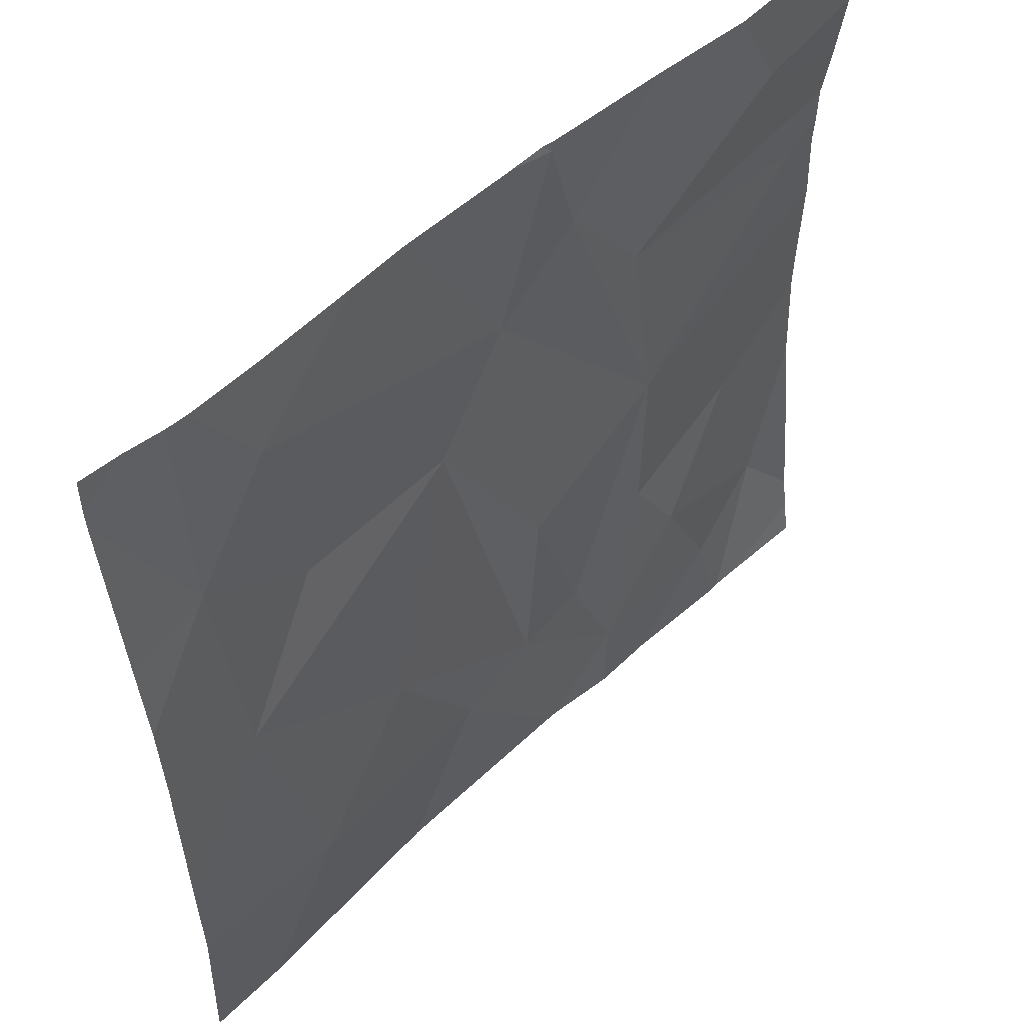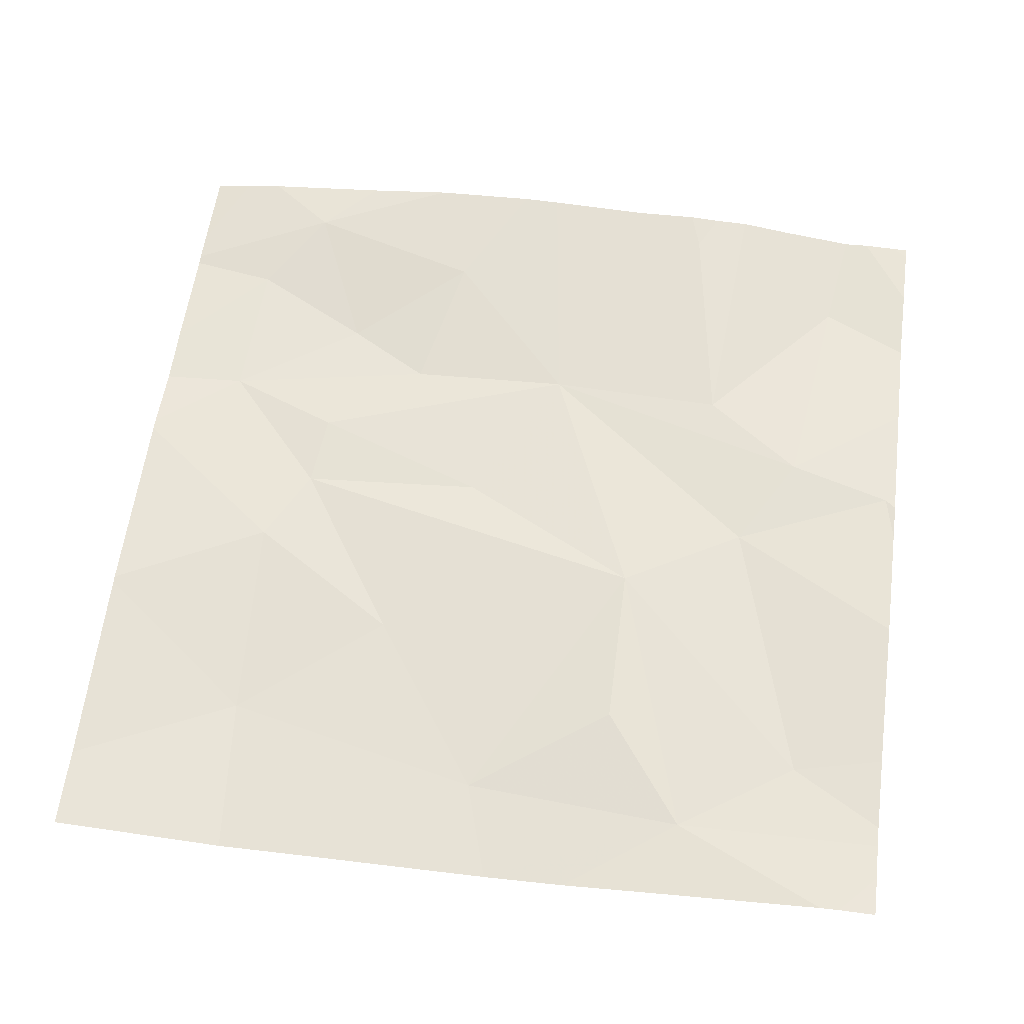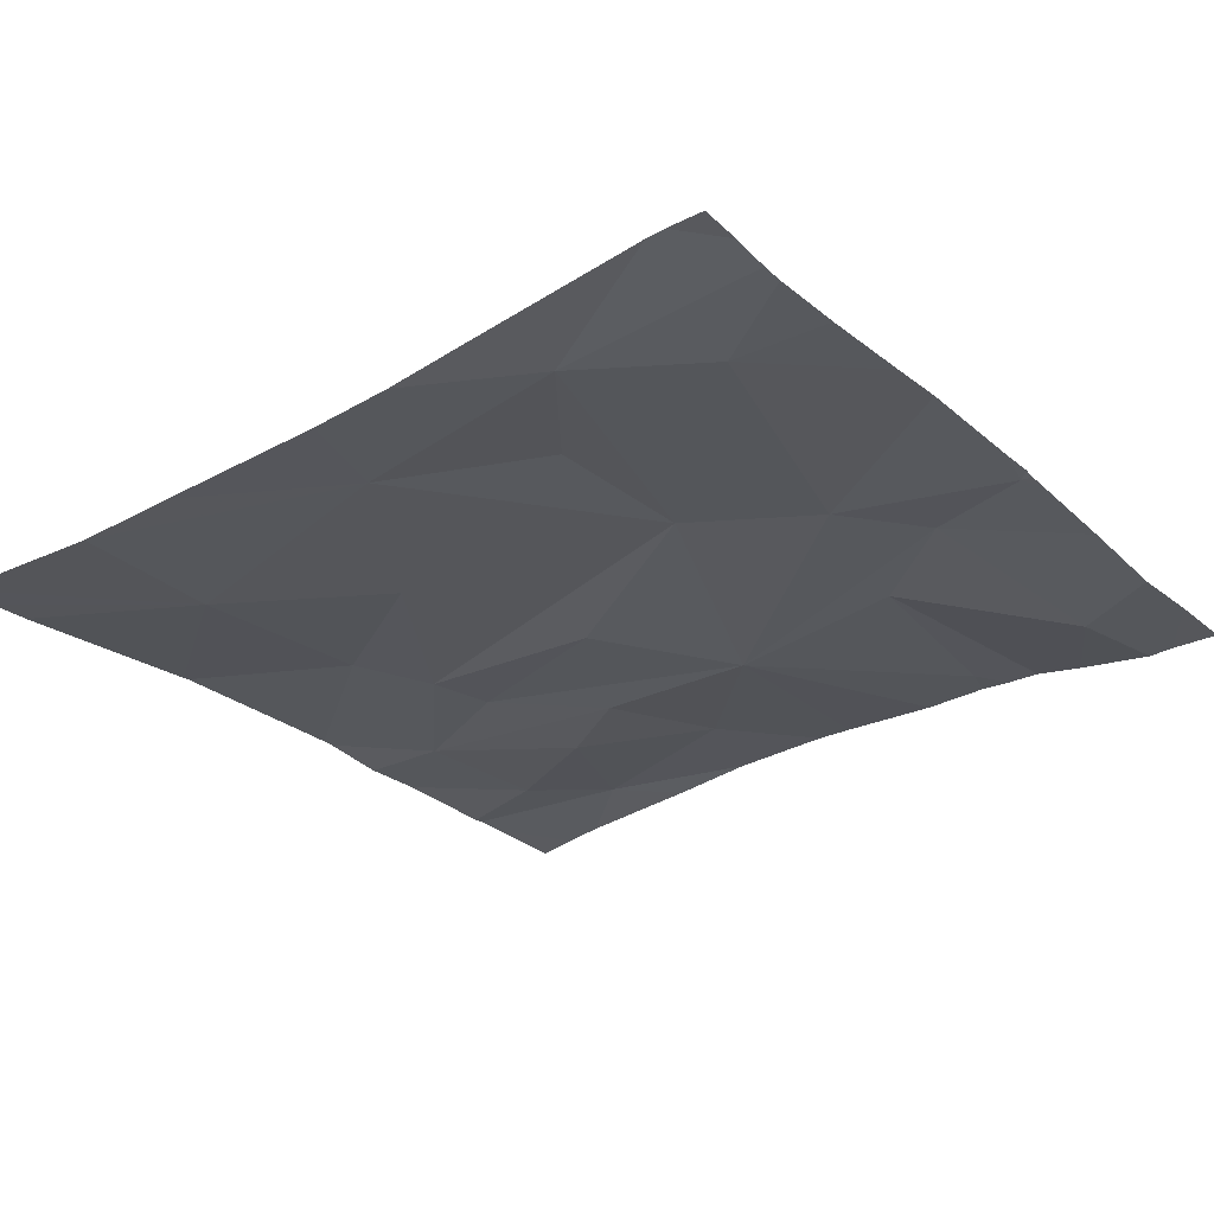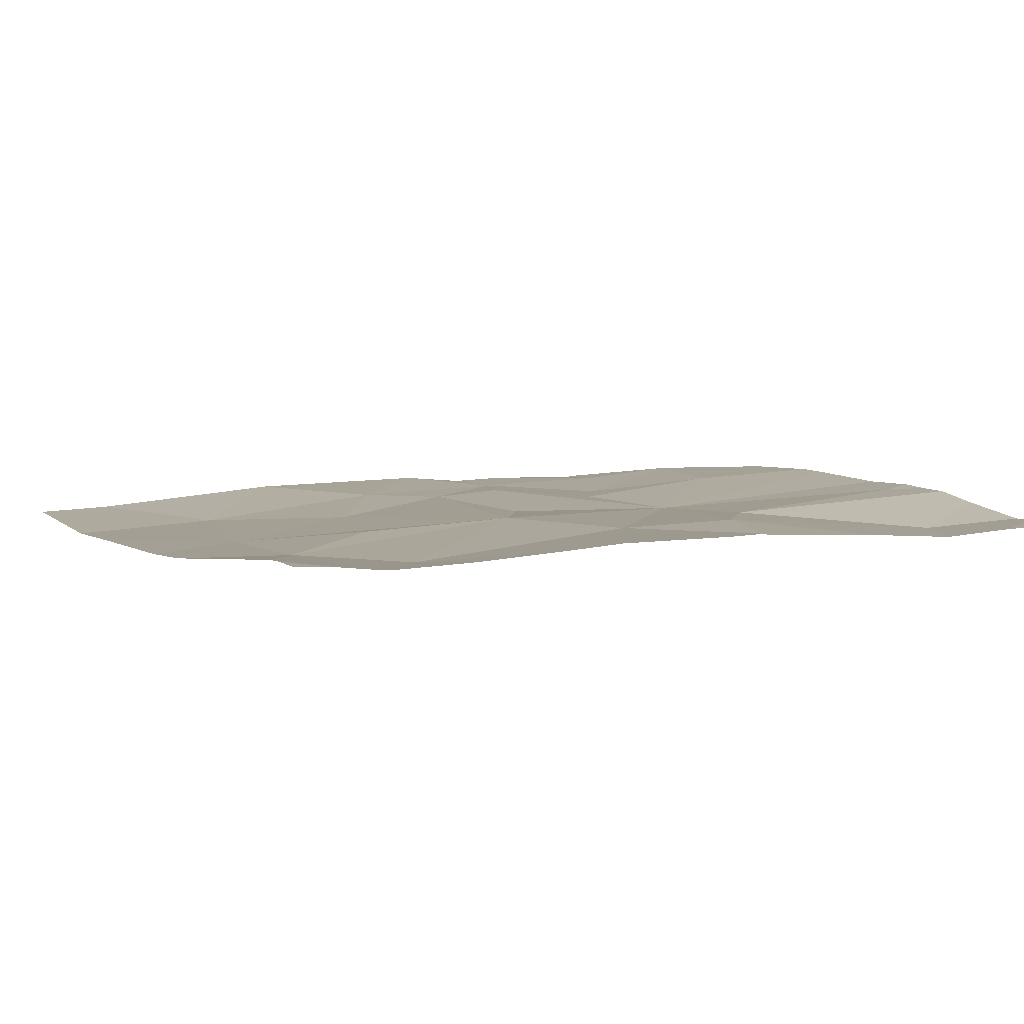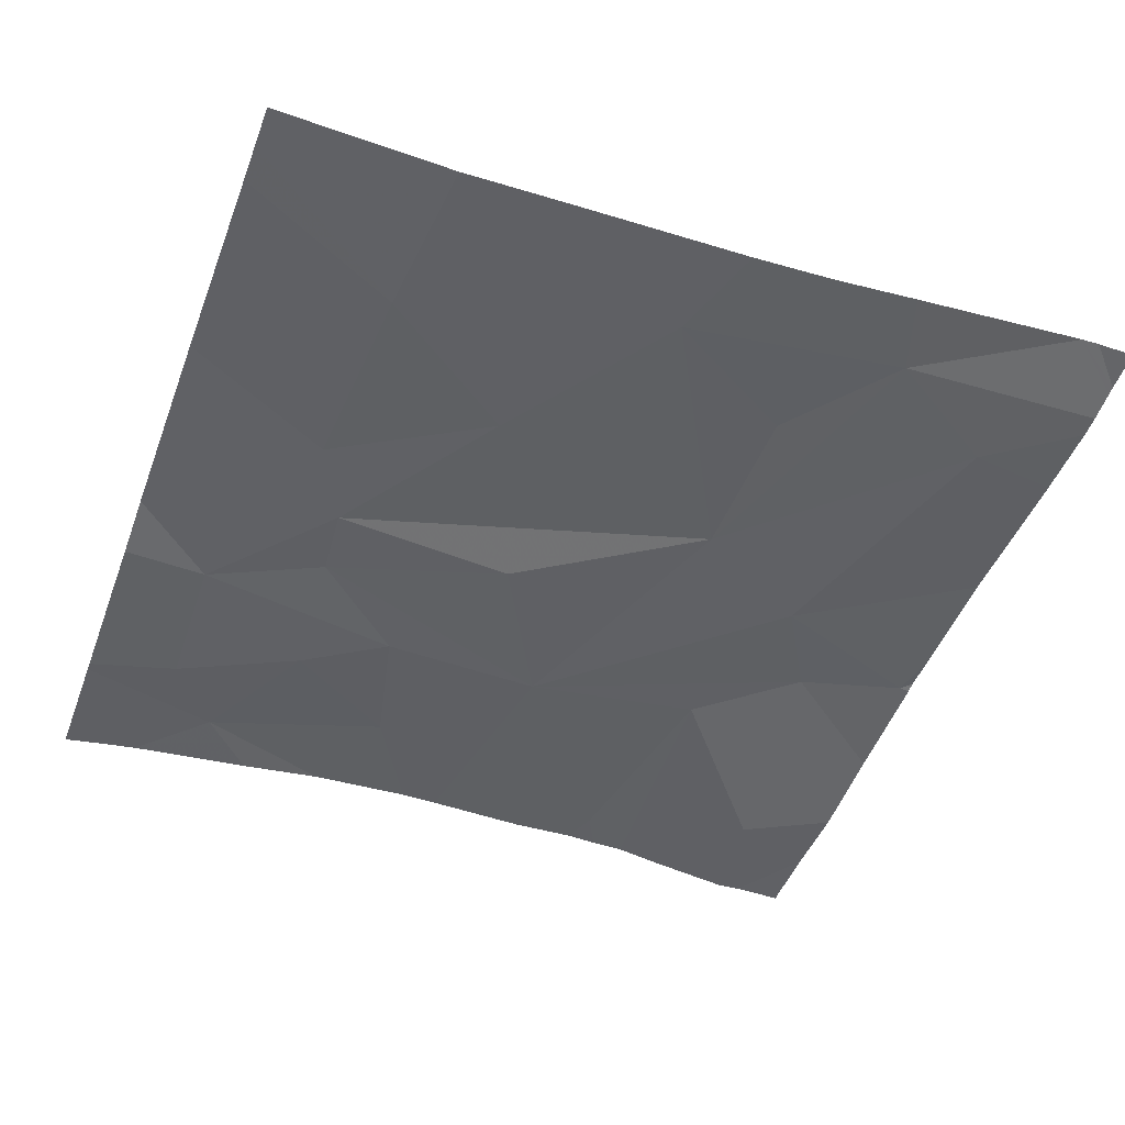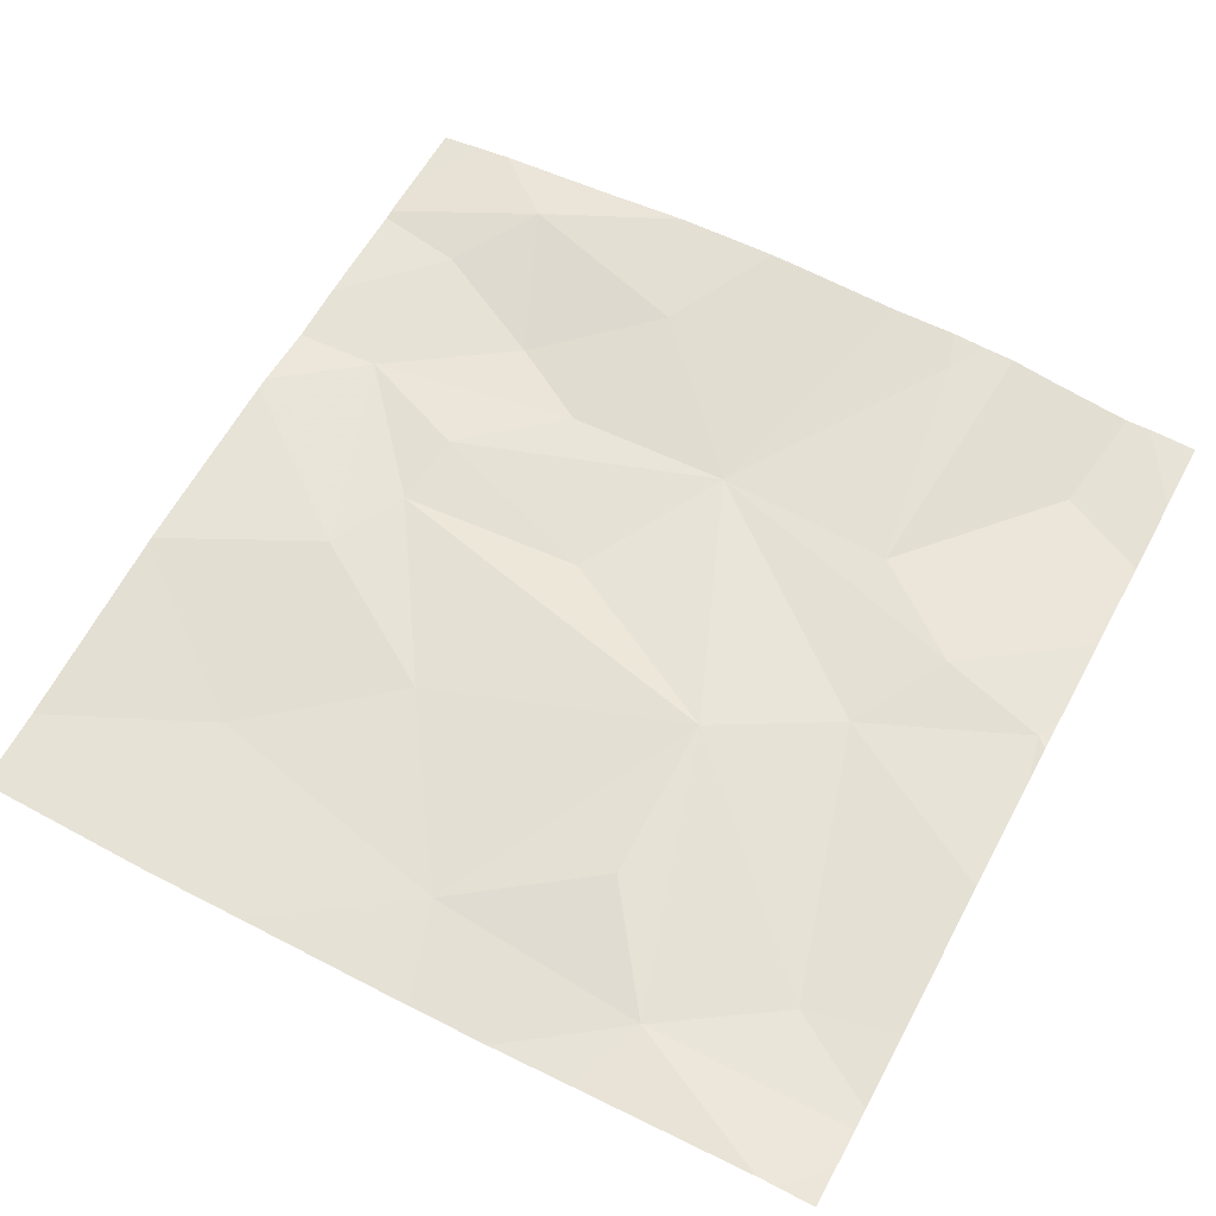
<metadata>
{"format":"obj","ext":"obj","renderer":"f3d","projection":"perspective","resolution":1024,"background":"white","views":[{"elev":53.6,"azim":135.4,"up":"+Y"},{"elev":59.5,"azim":97.7,"up":"+Z"},{"elev":-27.8,"azim":128.1,"up":"+Z"},{"elev":6.3,"azim":153.0,"up":"+Z"},{"elev":-47.8,"azim":69.9,"up":"+Z"},{"elev":61.4,"azim":118.3,"up":"+Z"}]}
</metadata>
<code>
v -83.24 268.1 483.3
v -83.5 268.1 483.3
v -83.77 266.4 483.2
v -84.1 266.4 483.2
v -84.29 266.5 483.3
v -83.96 266.7 483.2
v -84.25 268.1 483.2
v -82.51 267.6 483.2
v -82.51 268 483.3
v -82.51 267.2 483.2
v -84.17 266.9 483.3
v -83.85 266.9 483.2
v -83.87 267.2 483.2
v -83.66 266.7 483.2
v -83.6 268.1 483.3
v -83.32 266.6 483.2
v -83.5 266.6 483.2
v -84.08 268.1 483.2
v -83.11 266.9 483.2
v -82.86 266.6 483.2
v -82.51 268.1 483.3
v -83.3 267.5 483.3
v -83.53 267.1 483.2
v -82.73 267.2 483.2
v -83.76 266.2 483.2
v -83.61 266.2 483.2
v -83.86 268.1 483.2
v -82.51 266.6 483.2
v -84.33 267.6 483.3
v -82.51 266.8 483.2
v -82.51 267.4 483.2
v -83.84 267.6 483.3
v -84.18 267.9 483.2
v -83.6 268.1 483.3
v -83.67 267.9 483.3
v -83.45 267.7 483.2
v -82.85 267.9 483.2
v -82.68 267.7 483.2
v -82.93 267.5 483.2
v -83.9 266.2 483.2
v -84.16 266.2 483.2
v -84.23 266.2 483.2
v -84.42 266.4 483.2
v -84.42 266.7 483.3
v -84.42 266.8 483.3
v -84.42 267.1 483.3
v -84.42 266.3 483.2
v -83.65 268.1 483.3
v -84.42 267.5 483.3
v -84.42 267.6 483.3
v -84.42 267.7 483.3
v -84.42 267.8 483.3
v -84.42 267.2 483.3
v -84.42 267.4 483.3
v -84.42 268.1 483.2
v -84.42 268 483.2
v -84.42 268 483.2
v -82.51 268 483.3
v -84.14 266.2 483.2
v -83.59 266.2 483.2
v -83.15 266.2 483.2
v -82.69 266.2 483.2
v -83.13 266.2 483.2
v -82.51 266.2 483.2
v -82.6 266.2 483.2
v -84.2 266.2 483.2
v -84.41 266.2 483.2
v -84.42 266.2 483.2
v -83.58 268.1 483.3
v -82.73 268.1 483.2
v -82.68 268.1 483.2
v -83.11 268.1 483.3
v -82.89 268.1 483.2
v -82.6 268.1 483.3
v -82.62 268.1 483.3
v -84.39 268.1 483.2
v -84.34 268.1 483.2
v -84.42 268.1 483.2
f 71 38 9
f 5 4 6
f 62 20 63
f 11 6 12
f 13 12 14
f 12 6 3
f 45 11 46
f 13 11 12
f 41 43 66
f 25 4 40
f 4 5 41
f 3 6 4
f 11 5 6
f 3 14 12
f 70 37 38
f 3 16 17
f 69 34 2
f 17 14 3
f 20 19 16
f 19 22 17
f 16 3 26
f 14 17 23
f 17 16 19
f 22 23 17
f 23 13 14
f 24 19 20
f 20 16 61
f 24 20 28
f 61 16 60
f 13 32 29
f 51 33 52
f 46 13 53
f 60 16 26
f 13 29 49
f 35 34 48
f 33 35 27
f 50 32 51
f 32 35 33
f 2 34 1
f 7 33 18
f 22 19 24
f 34 35 36
f 36 22 37
f 13 36 35
f 34 36 1
f 38 37 22
f 32 13 35
f 22 39 38
f 70 38 71
f 1 37 72
f 38 39 24
f 13 23 22
f 24 39 22
f 13 22 36
f 1 36 37
f 59 4 41
f 40 4 59
f 38 24 10
f 71 9 75
f 9 58 74
f 43 5 44
f 42 47 67
f 44 5 45
f 45 5 11
f 9 38 8
f 46 11 13
f 43 47 42
f 18 33 27
f 49 29 50
f 8 38 31
f 31 38 10
f 50 29 32
f 51 32 33
f 41 5 43
f 52 33 57
f 10 24 30
f 53 13 54
f 26 3 25
f 54 13 49
f 30 24 28
f 55 56 7
f 25 3 4
f 64 20 65
f 57 33 56
f 27 35 48
f 7 56 33
f 63 20 61
f 64 28 20
f 65 20 62
f 15 34 69
f 66 43 42
f 67 47 68
f 48 34 15
f 72 37 73
f 73 37 70
f 74 58 21
f 75 9 74
f 76 55 77
f 77 55 7
f 78 55 76

</code>
